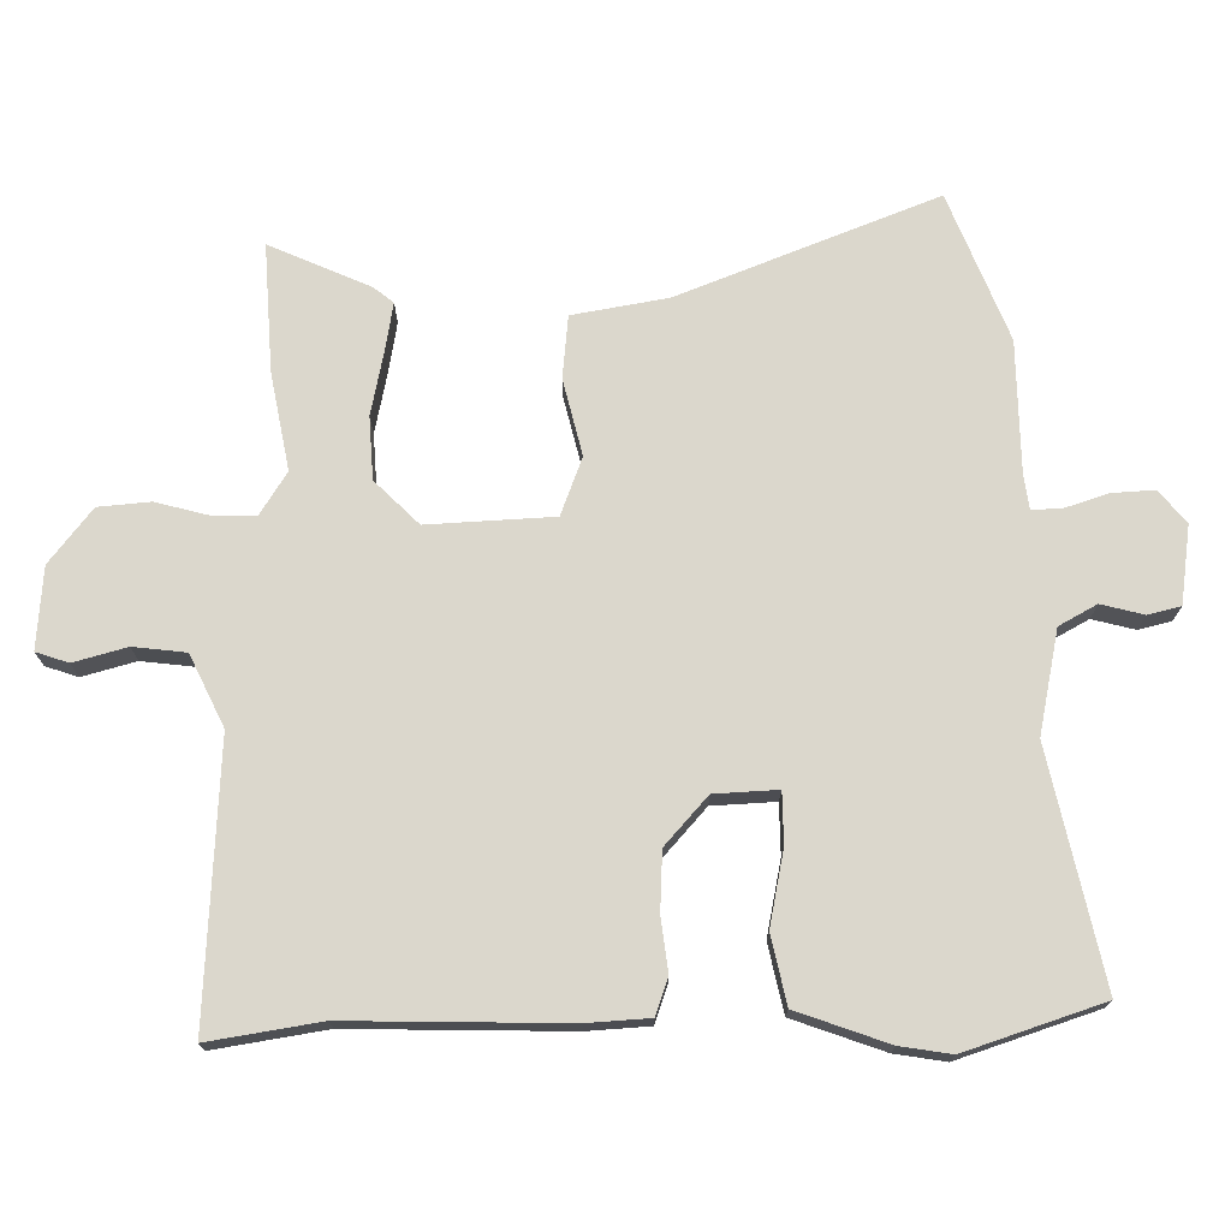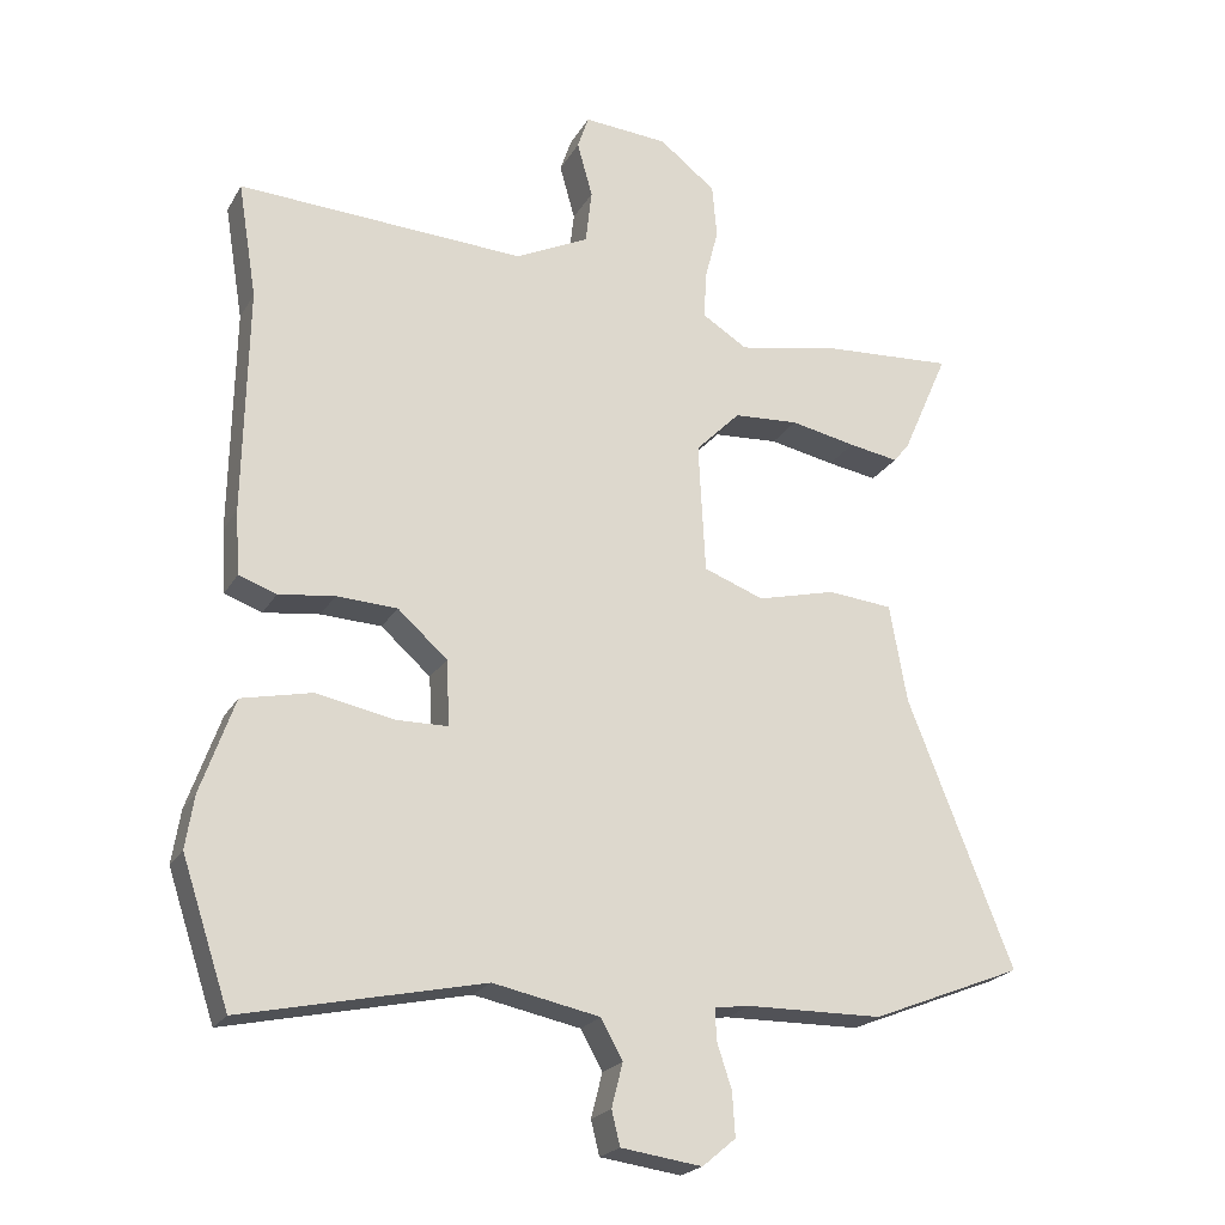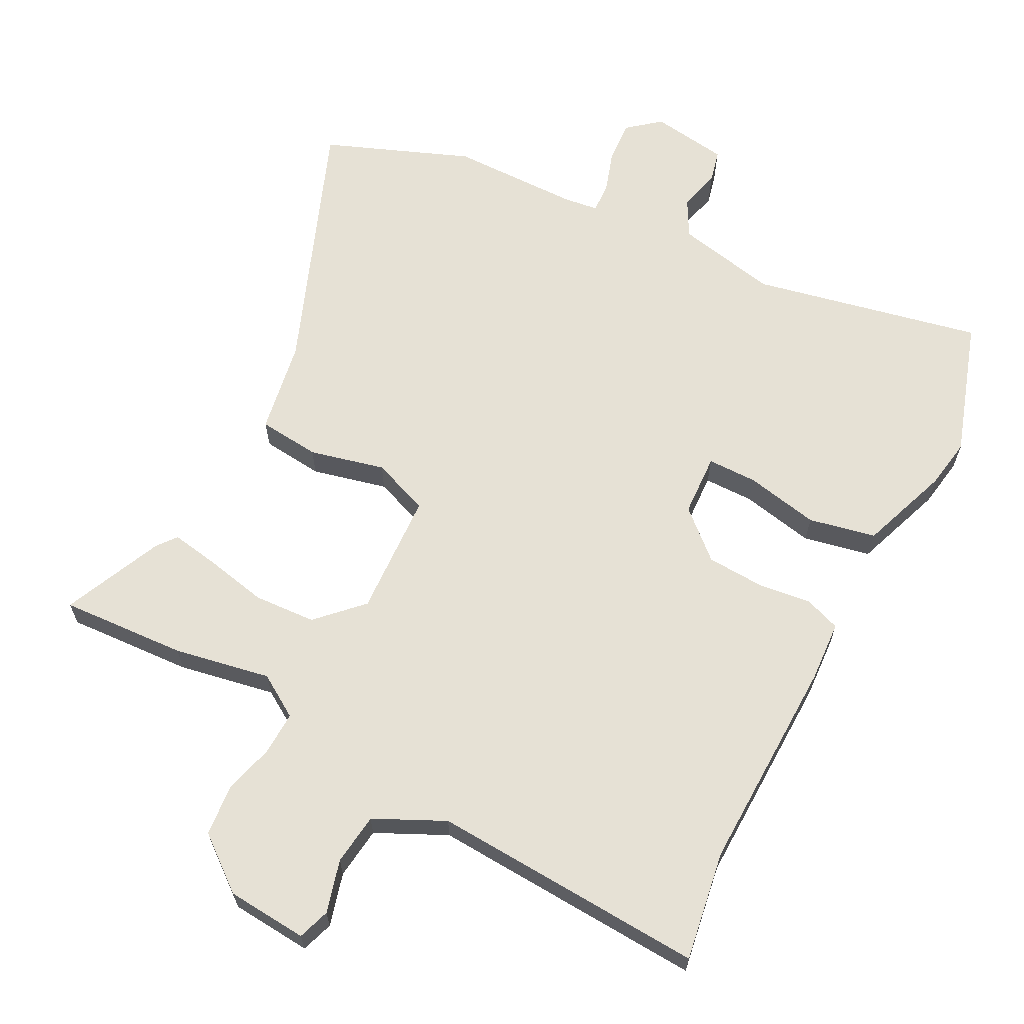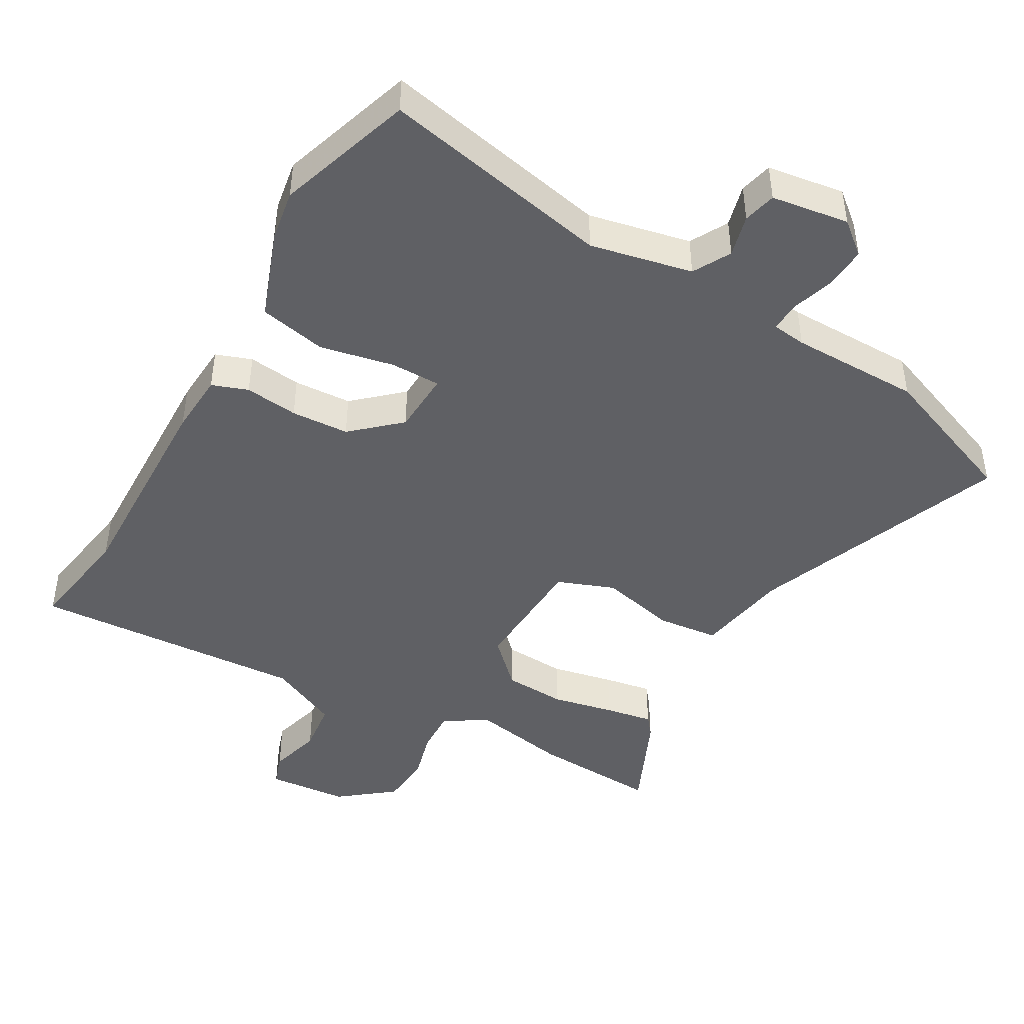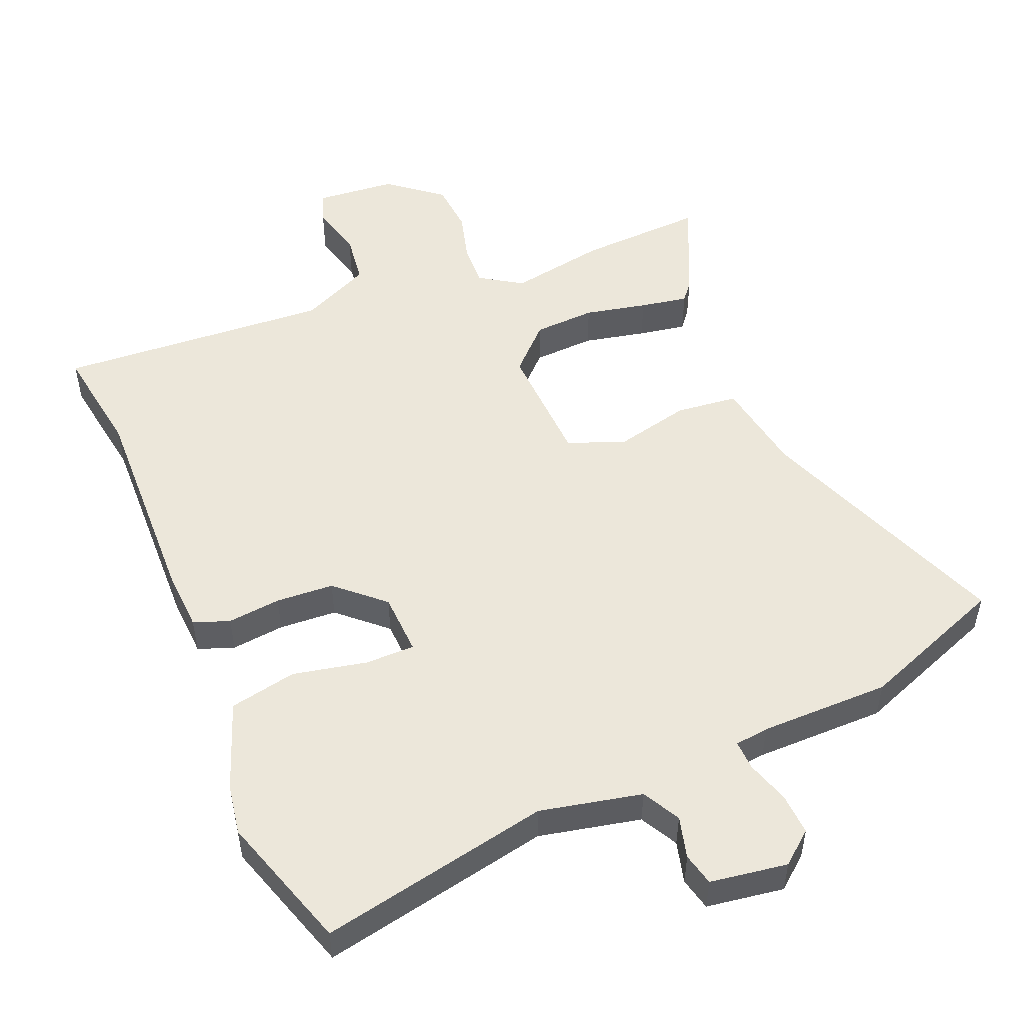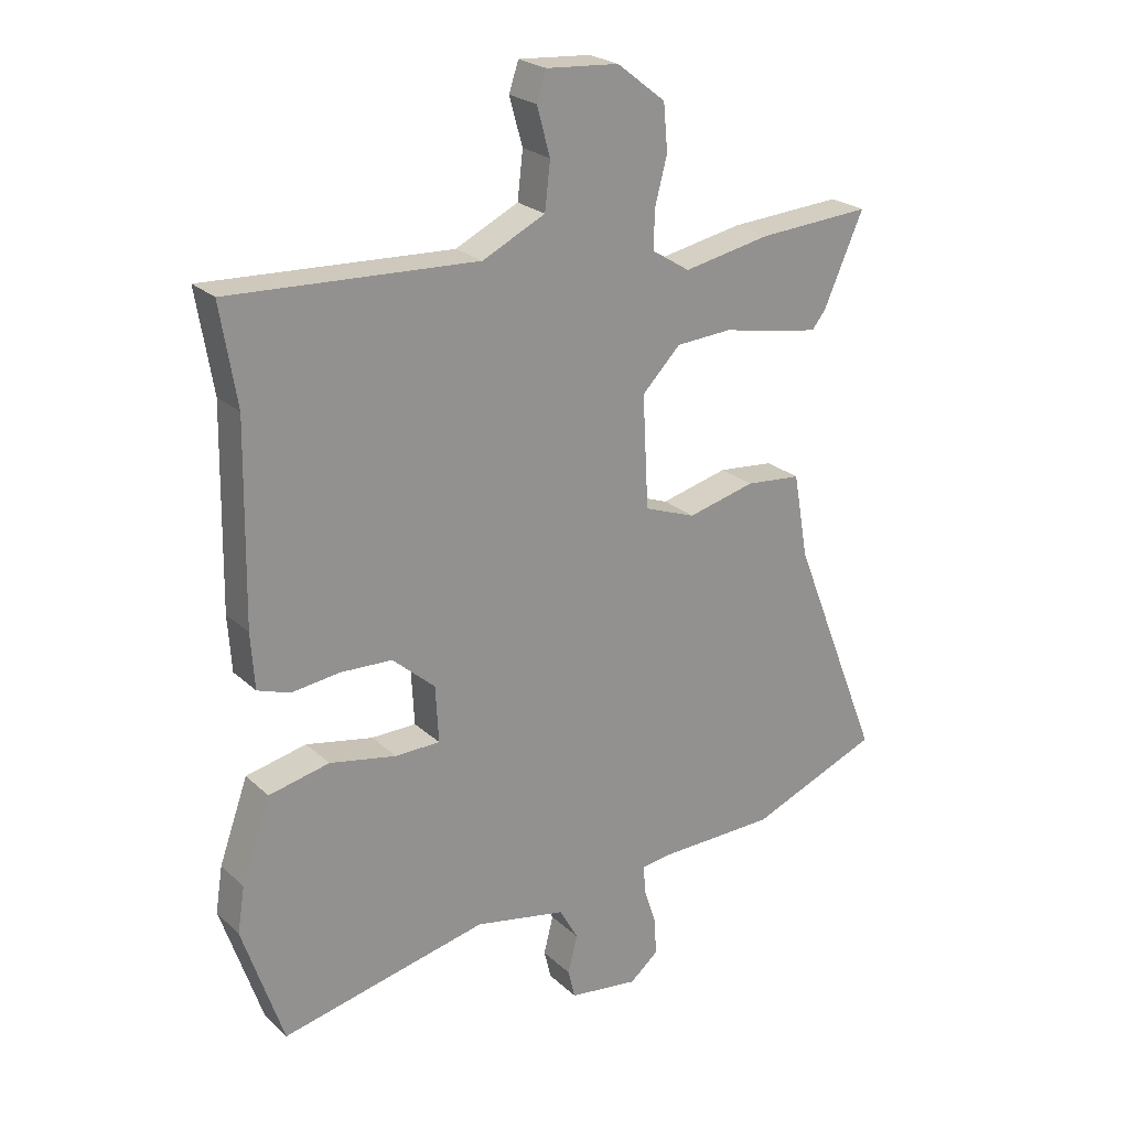
<metadata>
{"format":"obj","ext":"obj","renderer":"f3d","projection":"perspective","resolution":1024,"background":"white","views":[{"elev":73.2,"azim":89.5,"up":"+Y"},{"elev":-22.0,"azim":157.3,"up":"+Z"},{"elev":64.5,"azim":27.7,"up":"+Y"},{"elev":-44.9,"azim":150.7,"up":"+Y"},{"elev":51.0,"azim":158.0,"up":"+Y"},{"elev":23.8,"azim":145.8,"up":"+Z"}]}
</metadata>
<code>
v -0.443 0.07 -0.523
v -0.661 0.07 -0.436
v -0.51 0.07 -0.054
v -0.485 0.07 0.087
v -0.392 0.07 0.096
v -0.279 0.07 0.068
v -0.193 0.07 0.1
v -0.183 0.07 0.287
v -0.247 0.07 0.352
v -0.34 0.07 0.358
v -0.434 0.07 0.339
v -0.506 0.07 0.327
v -0.529 0.07 0.356
v -0.595 0.07 0.506
v -0.406 0.07 0.494
v -0.261 0.07 0.466
v -0.197 0.07 0.506
v -0.199 0.07 0.571
v -0.219 0.07 0.648
v -0.212 0.07 0.725
v -0.131 0.07 0.788
v -0.01 0.07 0.797
v 0.006 0.07 0.749
v -0.016 0.07 0.67
v -0.007 0.07 0.592
v 0.098 0.07 0.541
v 0.51 0.07 0.562
v 0.483 0.07 0.397
v 0.489 0.07 0.073
v 0.483 0.07 -0.019
v 0.429 0.07 -0.038
v 0.349 0.07 -0.028
v 0.262 0.07 -0.032
v 0.191 0.07 -0.095
v 0.186 0.07 -0.189
v 0.261 0.07 -0.19
v 0.372 0.07 -0.168
v 0.473 0.07 -0.19
v 0.521 0.07 -0.325
v 0.533 0.07 -0.401
v 0.465 0.07 -0.605
v 0.12 0.07 -0.53
v -0.033 0.07 -0.561
v -0.064 0.07 -0.617
v -0.048 0.07 -0.68
v -0.06 0.07 -0.729
v -0.176 0.07 -0.745
v -0.224 0.07 -0.705
v -0.22 0.07 -0.642
v -0.199 0.07 -0.578
v -0.197 0.07 -0.533
v -0.248 0.07 -0.526
v -0.443 0 -0.523
v -0.661 0 -0.436
v -0.51 0 -0.054
v -0.485 0 0.087
v -0.392 0 0.096
v -0.279 0 0.068
v -0.193 0 0.1
v -0.183 0 0.287
v -0.247 0 0.352
v -0.34 0 0.358
v -0.434 0 0.339
v -0.506 0 0.327
v -0.529 0 0.356
v -0.595 0 0.506
v -0.406 0 0.494
v -0.261 0 0.466
v -0.197 0 0.506
v -0.199 0 0.571
v -0.219 0 0.648
v -0.212 0 0.725
v -0.131 0 0.788
v -0.01 0 0.797
v 0.006 0 0.749
v -0.016 0 0.67
v -0.007 0 0.592
v 0.098 0 0.541
v 0.51 0 0.562
v 0.483 0 0.397
v 0.489 0 0.073
v 0.483 0 -0.019
v 0.429 0 -0.038
v 0.349 0 -0.028
v 0.262 0 -0.032
v 0.191 0 -0.095
v 0.186 0 -0.189
v 0.261 0 -0.19
v 0.372 0 -0.168
v 0.473 0 -0.19
v 0.521 0 -0.325
v 0.533 0 -0.401
v 0.465 0 -0.605
v 0.12 0 -0.53
v -0.033 0 -0.561
v -0.064 0 -0.617
v -0.048 0 -0.68
v -0.06 0 -0.729
v -0.176 0 -0.745
v -0.224 0 -0.705
v -0.22 0 -0.642
v -0.199 0 -0.578
v -0.197 0 -0.533
v -0.248 0 -0.526
f 47 48 49 50
f 47 50 51
f 44 45 46 47
f 43 44 47 51
f 42 43 51
f 39 40 41 42
f 39 42 51 52
f 36 37 38 39
f 35 36 39 52
f 29 30 31 32
f 28 29 32 33
f 26 27 28 33
f 25 26 33 34
f 21 22 23 24
f 21 24 25
f 18 19 20 21
f 17 18 21 25
f 16 17 25 34
f 10 11 12 13
f 10 13 14 15
f 3 4 5 6
f 3 6 7
f 2 3 7
f 1 2 7
f 52 1 7
f 35 52 7
f 34 35 7 8
f 16 34 8
f 9 10 15 16
f 8 9 16
f 102 101 100 99
f 103 102 99
f 99 98 97 96
f 103 99 96 95
f 103 95 94
f 94 93 92 91
f 104 103 94 91
f 91 90 89 88
f 104 91 88 87
f 84 83 82 81
f 85 84 81 80
f 85 80 79 78
f 86 85 78 77
f 76 75 74 73
f 77 76 73
f 73 72 71 70
f 77 73 70 69
f 86 77 69 68
f 65 64 63 62
f 67 66 65 62
f 58 57 56 55
f 59 58 55
f 59 55 54
f 59 54 53
f 59 53 104
f 59 104 87
f 60 59 87 86
f 60 86 68
f 68 67 62 61
f 68 61 60
f 1 53 54 2
f 2 54 55 3
f 3 55 56 4
f 4 56 57 5
f 5 57 58 6
f 6 58 59 7
f 7 59 60 8
f 8 60 61 9
f 9 61 62 10
f 10 62 63 11
f 11 63 64 12
f 12 64 65 13
f 13 65 66 14
f 14 66 67 15
f 15 67 68 16
f 16 68 69 17
f 17 69 70 18
f 18 70 71 19
f 19 71 72 20
f 20 72 73 21
f 21 73 74 22
f 22 74 75 23
f 23 75 76 24
f 24 76 77 25
f 25 77 78 26
f 26 78 79 27
f 27 79 80 28
f 28 80 81 29
f 29 81 82 30
f 30 82 83 31
f 31 83 84 32
f 32 84 85 33
f 33 85 86 34
f 34 86 87 35
f 35 87 88 36
f 36 88 89 37
f 37 89 90 38
f 38 90 91 39
f 39 91 92 40
f 40 92 93 41
f 41 93 94 42
f 42 94 95 43
f 43 95 96 44
f 44 96 97 45
f 45 97 98 46
f 46 98 99 47
f 47 99 100 48
f 48 100 101 49
f 49 101 102 50
f 50 102 103 51
f 51 103 104 52
f 52 104 53 1

</code>
